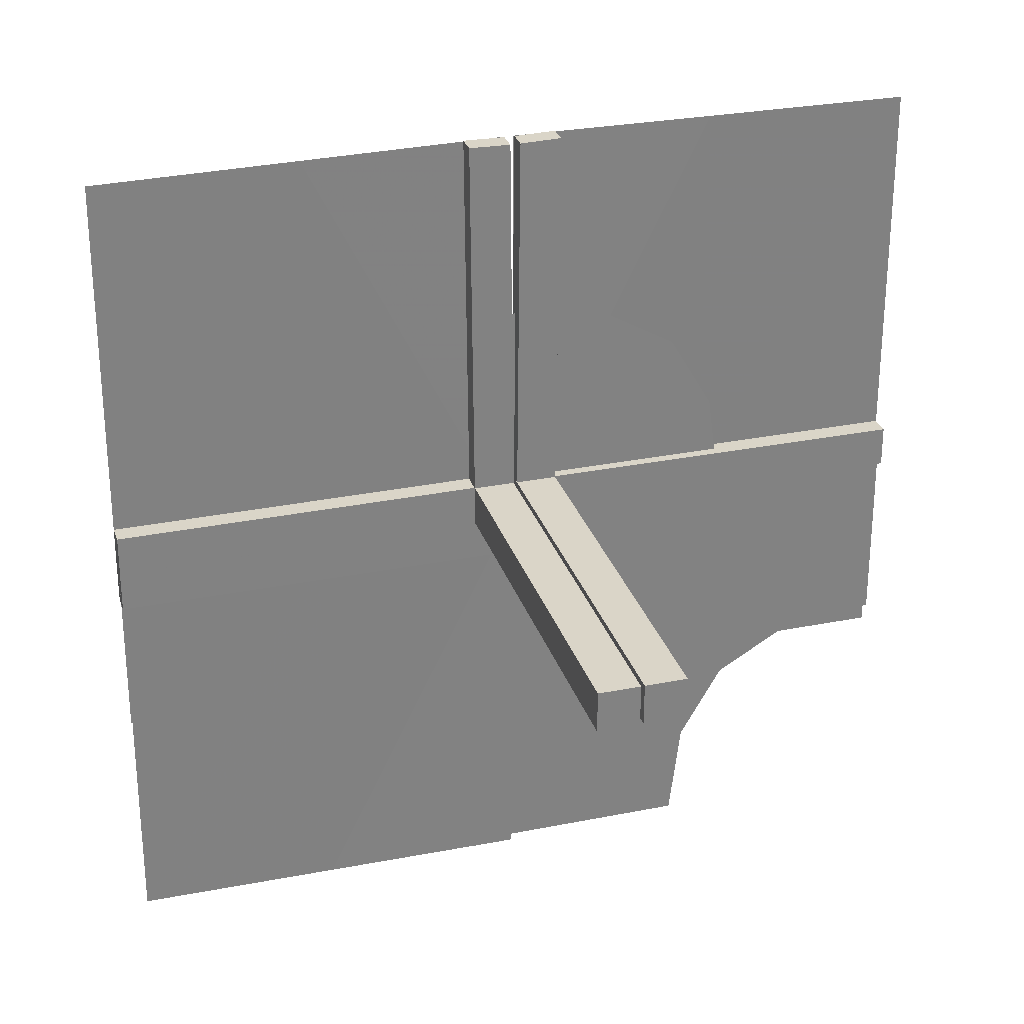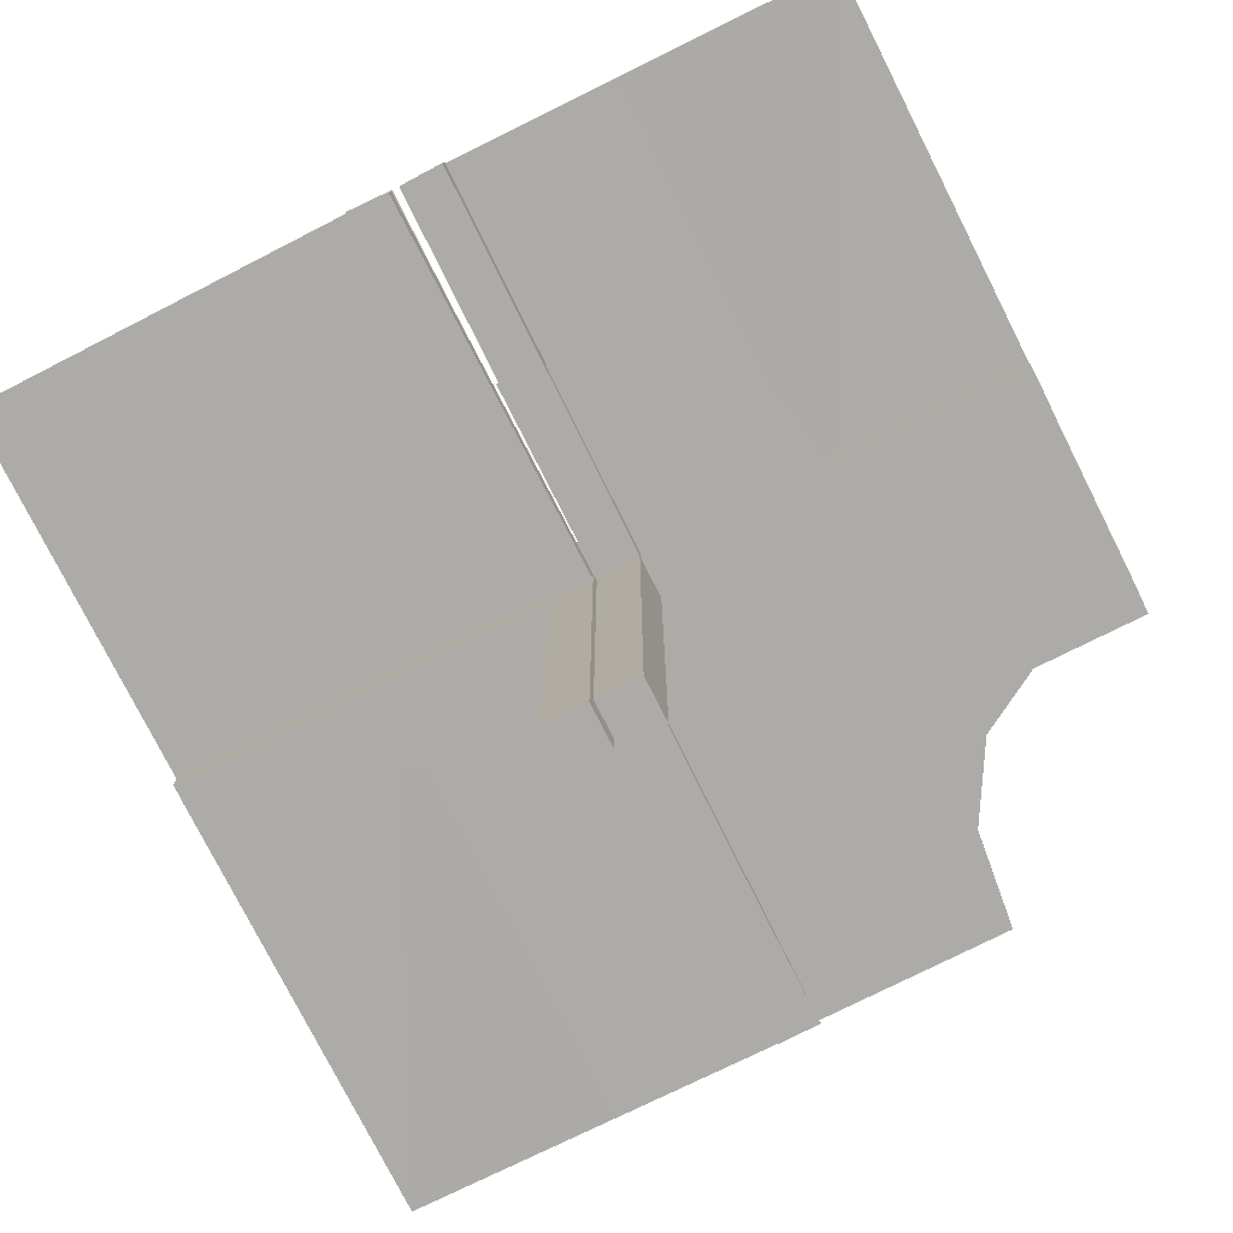
<metadata>
{"format":"obj","ext":"obj","renderer":"f3d","projection":"perspective","resolution":1024,"background":"white","views":[{"elev":29.3,"azim":163.3,"up":"+Y"},{"elev":-76.3,"azim":-153.3,"up":"+Z"}]}
</metadata>
<code>
v 0 0 0
v 0 0 0.01081
v 0 -0.5 0
v 0 -0.25 0.01081
v 0 0.2757 0
v 0 -0.125 0.01081
v -0.05615 0.5011 0.01086
v -0.05615 0.5011 -0.01414
v 0.4999 -0.04923 -0.0125
v 0.4999 -0.04923 0.0125
v 0.4999 0.496 0.01086
v 0.4999 -0.496 -0.01086
v 0.4999 0.04923 -0.0125
v 0.4999 0.04923 0.0125
v -0.04264 0.3756 0.01086
v -0.04264 0.3756 -0.01414
v -0.05217 0.01222 0.2492
v -0.05217 0.01222 -0.2508
v -0.05217 0.005974 0.2492
v -0.05217 0.005974 -0.2508
v -0.05217 0.03722 0.2492
v -0.05217 0.03722 -0.2508
v -0.05217 0.04347 -0.2508
v -0.05217 0.04347 0.2492
v 0.04889 -0.3758 0.01414
v 0.04889 -0.3758 -0.01086
v 0.04889 0.3758 0.01086
v 0.04889 0.3758 -0.01414
v 0.002128 -0.0002707 -0.5
v 0.002128 -0.04973 0.5
v 0.002128 0.04973 -0.5
v 0.002128 0.0002707 0.5
v -0.01563 0.1247 0.01086
v -0.01563 0.1247 -0.01414
v -0.261 0.1182 0
v -0.3764 0.0431 -0.0125
v -0.3764 0.0431 0.0125
v -0.002148 0.01223 0.1246
v -0.002148 0.01223 -0.3754
v -0.002148 0.005977 0.1246
v -0.002148 0.005977 -0.3754
v -0.002148 0.04348 -0.3754
v -0.002148 0.04348 0.1246
v -0.002148 0.03723 -0.3754
v -0.002148 0.03723 0.1246
v 0.04164 0.2505 0.01086
v 0.04164 0.2505 -0.01414
v 0.04164 -0.2505 0.01414
v 0.04164 -0.2505 -0.01086
v -0.275 0 0
v -0.275 0.01322 0
v -0.002122 -0.0007312 0.01086
v -0.002122 -0.0007312 -0.01414
v 0.05215 0.01223 -0.3754
v 0.05215 0.04348 -0.3754
v 0.05215 -0.03723 0.3754
v 0.05215 -0.005977 0.3754
v 0.05215 0.005977 -0.3754
v 0.05215 0.03723 -0.3754
v 0.05215 -0.04348 0.3754
v 0.05215 -0.01223 0.3754
v 0.2522 0.4979 0.01168
v 0.2522 -0.4979 -0.01168
v 0.006052 0.0002767 -0.0125
v 0.006052 0.0002767 0.0125
v 0.006052 -0.0002767 -0.0125
v 0.006052 -0.0002767 0.0125
v -0.3764 0.03685 -0.0125
v -0.3764 0.03685 0.0125
v -0.2529 0.04323 -0.0125
v -0.2529 0.04323 0.0125
v -0.009377 0.1246 0.01086
v -0.009377 0.1246 -0.01414
v 0.006134 0.4999 0.01086
v 0.006134 0.4999 -0.01414
v 0.006134 -0.4999 0.01414
v 0.006134 -0.4999 -0.01086
v 0.04789 -0.2506 0.01414
v 0.04789 -0.2506 -0.01086
v 0.04789 0.2506 0.01086
v 0.04789 0.2506 -0.01414
v -0.05219 0.01222 0.3738
v -0.05219 0.01222 -0.1262
v -0.05219 0.04347 -0.1262
v -0.05219 0.04347 0.3738
v -0.05219 0.005972 0.3738
v -0.05219 0.005972 -0.1262
v -0.05219 0.03722 -0.1262
v -0.05219 0.03722 0.3738
v -0.2082 0.209 0
v -0.2918 -0.291 0
v -0.2529 0.03698 -0.0125
v -0.2529 0.03698 0.0125
v -0.01663 0.2499 0.01086
v -0.01663 0.2499 -0.01414
v 0.3826 -0.2383 0
v -0.1294 0.04335 -0.0125
v -0.1294 0.04335 0.0125
v 0.04064 0.1253 0.01086
v 0.04064 0.1253 -0.01414
v 0.04064 -0.1253 0.01414
v 0.04064 -0.1253 -0.01086
v -0.00591 0.04972 -0.0125
v -0.00591 0.04972 0.0125
v 0.004632 0.4999 0.0125
v 0.004632 -0.4999 -0.0125
v 0.002207 -0.0002808 -0.00164
v 0.002207 -0.04972 0.001641
v 0.002207 0.04972 -0.001641
v 0.002207 0.0002808 0.00164
v -0.002168 0.01222 -0.2508
v -0.002168 0.01222 0.2492
v -0.002168 0.04347 -0.2508
v -0.002168 0.04347 0.2492
v -0.002168 0.005974 0.2492
v -0.002168 0.005974 -0.2508
v -0.002168 0.03722 -0.2508
v -0.002168 0.03722 0.2492
v 0.1295 0.00585 -0.0125
v 0.1295 0.00585 0.0125
v 0.1295 -0.00585 -0.0125
v 0.1295 -0.00585 0.0125
v 0.253 0.0005233 -0.0125
v 0.253 -0.0005233 0.0125
v 0.05213 -0.0002707 -0.5
v 0.05213 -0.04973 0.5
v 0.05213 0.04973 -0.5
v 0.05213 0.0002707 0.5
v -0.05214 0.0004241 0.01086
v -0.05214 0.0004241 -0.01414
v -0.1294 0.0371 -0.0125
v -0.1294 0.0371 0.0125
v -0.01038 0.2497 0.01086
v -0.01038 0.2497 -0.01414
v -0.225 -0.5 0
v -0.239 -0.3818 0
v 0.1295 -0.0121 -0.0125
v 0.1295 -0.0121 0.0125
v 0.1295 0.0121 -0.0125
v 0.1295 0.0121 0.0125
v 0.04689 0.1254 0.01086
v 0.04689 0.1254 -0.01414
v 0.04689 -0.1254 0.01414
v 0.04689 -0.1254 -0.01086
v 0.253 0.005727 -0.0125
v 0.253 0.005727 0.0125
v 0.253 -0.005727 -0.0125
v 0.253 -0.005727 0.0125
v -0.05221 -0.0002808 0.4984
v -0.05221 -0.0002808 -0.001631
v -0.01763 0.375 0.01086
v -0.01763 0.375 -0.01414
v -0.05221 0.04972 -0.001632
v -0.05221 0.04972 0.4984
v -0.3765 0.01185 -0.0125
v -0.3765 0.01185 0.0125
v 0.253 0.01198 -0.0125
v 0.253 0.01198 0.0125
v 0.253 -0.01198 -0.0125
v 0.253 -0.01198 0.0125
v 0.01138 0.3749 0.01086
v 0.01138 0.3749 -0.01414
v 0.01138 -0.3749 0.01414
v 0.01138 -0.3749 -0.01086
v 0.3765 -0.005603 -0.0125
v 0.3765 -0.005603 0.0125
v 0.3765 0.005603 -0.0125
v 0.3765 0.005603 0.0125
v 0.002188 0.01222 -0.1262
v 0.002188 0.04347 -0.1262
v 0.002188 -0.03722 0.1262
v 0.002188 -0.005972 0.1262
v 0.002188 0.005972 -0.1262
v 0.002188 0.03722 -0.1262
v 0.002188 -0.04347 0.1262
v 0.002188 -0.01222 0.1262
v -0.5 0 0
v -0.5 0 0.01081
v -0.5 -0.0007698 -0.0125
v -0.5 -0.0007698 0.0125
v -0.5 -0.0007698 0.0125
v -0.5 -0.2243 0
v 0.5 0 0
v 0.5 -0.0007698 -0.0125
v 0.5 -0.0007698 0.0125
v 0.5 -0.2243 0
v 0.5 0.0007698 -0.0125
v 0.5 0.0007698 0.0125
v -0.002188 0.01222 -0.1262
v -0.002188 0.01222 0.3738
v -0.002188 0.04347 -0.1262
v -0.002188 0.04347 0.3738
v -0.002188 0.005972 0.3738
v -0.002188 0.005972 -0.1262
v -0.002188 0.03722 -0.1262
v -0.002188 0.03722 0.3738
v -0.3765 0.005603 -0.0125
v -0.3765 0.005603 0.0125
v -0.01138 0.3749 0.01086
v -0.01138 0.3749 -0.01414
v -0.253 0.01198 -0.0125
v -0.253 0.01198 0.0125
v 0.3765 0.01185 -0.0125
v 0.3765 0.01185 0.0125
v 0.3765 -0.01185 -0.0125
v 0.3765 -0.01185 0.0125
v -0.5 -0.1255 0.01081
v 0.05221 -0.04972 0.001632
v 0.05221 0.04972 -0.001632
v 0.01763 -0.375 0.01414
v 0.01763 -0.375 -0.01086
v 0.01763 0.375 0.01086
v 0.01763 0.375 -0.01414
v 0.05221 -0.0002808 -0.001631
v 0.05221 0.0002808 0.001631
v -0.253 0.005727 -0.0125
v -0.253 0.005727 0.0125
v -0.04689 0.1254 0.01086
v -0.04689 0.1254 -0.01414
v -0.4999 -0.251 0.01081
v -0.1295 0.0121 -0.0125
v -0.1295 0.0121 0.0125
v 0.239 -0.3818 0
v 0.225 -0.5 0
v -0.01215 0.2757 0
v 0.01038 0.2497 0.01086
v 0.01038 0.2497 -0.01414
v 0.01038 -0.2497 0.01414
v 0.01038 -0.2497 -0.01086
v 0.1294 0.0371 -0.0125
v 0.1294 0.0371 0.0125
v 0.1294 -0.0371 -0.0125
v 0.1294 -0.0371 0.0125
v 0.05214 -0.0004241 0.01414
v 0.05214 -0.0004241 -0.01086
v 0.05214 0.0004241 0.01086
v 0.05214 0.0004241 -0.01414
v -0.05213 -0.0002707 8.69e-06
v -0.05213 -0.0002707 -0.5
v -0.05213 0.04973 -0.5
v -0.05213 0.04973 7.63e-06
v -0.253 -0.0005233 0.0125
v -0.253 -0.0005233 0.0125
v -0.1295 0.00585 -0.0125
v -0.1295 0.00585 0.0125
v 0.002168 0.01222 -0.2508
v 0.002168 0.04347 -0.2508
v 0.002168 -0.03722 0.2508
v 0.002168 -0.005974 0.2508
v 0.002168 0.005974 -0.2508
v 0.002168 0.03722 -0.2508
v 0.002168 -0.04347 0.2508
v 0.002168 -0.01222 0.2508
v -0.002207 -0.0002808 0.4984
v -0.002207 -0.0002808 -0.00164
v -0.002207 0.04972 -0.001641
v -0.002207 0.04972 0.4984
v -0.004632 0.4999 0.0125
v -0.004632 0.4999 0.0125
v 0.00591 0.04972 -0.0125
v 0.00591 0.04972 0.0125
v 0.00591 -0.04972 -0.0125
v 0.00591 -0.04972 0.0125
v -0.04064 0.1253 0.01086
v -0.04064 0.1253 -0.01414
v 0.1294 -0.04335 -0.0125
v 0.1294 -0.04335 0.0125
v 0.1294 0.04335 -0.0125
v 0.1294 0.04335 0.0125
v -0.3826 -0.2383 0
v 0.01663 -0.2499 0.01414
v 0.01663 -0.2499 -0.01086
v 0.01663 0.2499 0.01086
v 0.01663 0.2499 -0.01414
v 0.2529 0.03698 -0.0125
v 0.2529 0.03698 0.0125
v 0.2529 -0.03698 -0.0125
v 0.2529 -0.03698 0.0125
v 0.2918 -0.291 0
v 0.05219 0.01222 -0.1262
v 0.05219 0.04347 -0.1262
v 0.05219 -0.03722 0.1262
v 0.05219 -0.005972 0.1262
v 0.05219 0.005972 -0.1262
v 0.05219 0.03722 -0.1262
v 0.05219 -0.04347 0.1262
v 0.05219 -0.01222 0.1262
v -0.04789 0.2506 0.01086
v -0.04789 0.2506 -0.01414
v -0.1174 0.2617 0
v -0.006134 0.4999 0.01086
v -0.006134 0.4999 -0.01414
v 0.009377 -0.1246 0.01414
v 0.009377 -0.1246 -0.01086
v 0.009377 0.1246 0.01086
v 0.009377 0.1246 -0.01414
v 0.2529 -0.04323 -0.0125
v 0.2529 -0.04323 0.0125
v 0.2529 0.04323 -0.0125
v 0.2529 0.04323 0.0125
v 0.3764 -0.03685 -0.0125
v 0.3764 -0.03685 0.0125
v 0.3764 0.03685 -0.0125
v 0.3764 0.03685 0.0125
v -0.006052 -0.0002767 -0.0125
v -0.006052 -0.0002767 0.0125
v -0.006052 -0.0002767 0.0125
v -0.2522 0.4979 0.01168
v -0.05215 0.01223 0.1246
v -0.05215 0.01223 -0.3754
v -0.05215 0.04348 0.1246
v -0.05215 0.04348 -0.3754
v -0.05215 0.005977 0.1246
v -0.05215 0.005977 -0.3754
v -0.05215 0.03723 0.1246
v -0.05215 0.03723 -0.3754
v 0.002122 -0.0007312 0.01086
v 0.002122 -0.0007312 -0.01414
v 0.002122 0.0007312 0.01414
v 0.002122 0.0007312 -0.01086
v -0.04164 0.2505 0.01086
v -0.04164 0.2505 -0.01414
v 0.002148 0.04348 -0.3754
v 0.002148 -0.03723 0.3754
v 0.002148 0.03723 -0.3754
v 0.002148 -0.04348 0.3754
v 0.002148 0.01223 -0.3754
v 0.002148 -0.005977 0.3754
v 0.002148 0.005977 -0.3754
v 0.002148 -0.01223 0.3754
v 0.3764 0.0431 -0.0125
v 0.3764 0.0431 0.0125
v 0.3764 -0.0431 -0.0125
v 0.3764 -0.0431 0.0125
v 0.01563 0.1247 0.01086
v 0.01563 0.1247 -0.01414
v 0.01563 -0.1247 0.01414
v 0.01563 -0.1247 -0.01086
v -0.002128 -0.0002707 3.6e-07
v -0.002128 -0.0002707 -0.5
v -0.002128 0.04973 -0.5
v -0.002128 0.04973 -6.9e-07
v -0.04889 0.3758 0.01086
v -0.04889 0.3758 -0.01414
v 0.05217 0.04347 -0.2508
v 0.05217 -0.04347 0.2508
v 0.05217 0.01222 -0.2508
v 0.05217 -0.03722 0.2508
v 0.05217 -0.005974 0.2508
v 0.05217 0.005974 -0.2508
v 0.05217 0.03722 -0.2508
v 0.05217 -0.01222 0.2508
v 0.04264 0.3756 0.01086
v 0.04264 0.3756 -0.01414
v 0.04264 -0.3756 0.01414
v 0.04264 -0.3756 -0.01086
v -0.4999 0.496 0.01086
v -0.4999 0.04923 -0.0125
v -0.4999 0.04923 0.0125
v 0.05615 0.5011 0.01086
v 0.05615 0.5011 -0.01414
v 0.05615 -0.5011 0.01414
v 0.05615 -0.5011 -0.01086
f 6 207 178
f 4 220 207
f 6 178 2
f 4 207 6
f 270 182 177
f 270 1 91
f 1 270 177
f 3 136 1
f 91 1 136
f 136 3 135
f 308 242 306
f 357 180 242
f 308 306 258
f 357 242 308
f 221 201 244
f 201 155 216
f 97 70 131
f 70 36 92
f 216 197 179
f 155 179 197
f 179 155 358
f 305 216 179
f 221 244 305
f 216 305 244
f 221 131 92
f 221 305 131
f 201 92 68
f 70 358 36
f 68 36 358
f 131 103 97
f 70 97 103
f 103 358 70
f 180 306 305
f 359 180 179
f 104 359 358
f 306 104 103
f 222 245 202
f 202 217 156
f 98 132 71
f 71 93 37
f 217 180 198
f 156 198 180
f 180 359 156
f 306 180 217
f 222 306 245
f 217 245 306
f 222 202 93
f 222 132 306
f 202 156 69
f 71 37 359
f 69 359 37
f 132 98 104
f 71 104 98
f 104 71 359
f 201 216 244
f 155 197 216
f 70 92 131
f 36 68 92
f 155 68 358
f 221 92 201
f 305 103 131
f 201 68 155
f 180 305 179
f 359 179 358
f 104 358 103
f 306 103 305
f 245 217 202
f 217 198 156
f 132 93 71
f 93 69 37
f 359 69 156
f 222 93 132
f 132 104 306
f 202 69 93
f 150 153 255
f 341 256 240
f 39 41 111
f 111 116 189
f 42 44 113
f 113 117 191
f 116 255 194
f 189 194 255
f 255 256 189
f 340 255 116
f 39 340 41
f 116 41 340
f 39 111 117
f 341 340 44
f 111 189 195
f 113 191 256
f 195 256 191
f 44 42 341
f 113 341 42
f 341 113 256
f 239 150 255
f 316 312 23
f 22 23 84
f 314 310 18
f 20 18 83
f 23 153 84
f 88 84 153
f 153 150 83
f 240 153 23
f 316 240 312
f 23 312 240
f 316 22 310
f 239 240 316
f 22 88 18
f 20 87 150
f 83 150 87
f 310 314 239
f 20 239 314
f 239 20 150
f 239 340 240
f 153 256 255
f 256 153 240
f 41 116 111
f 116 194 189
f 44 117 113
f 117 195 191
f 256 195 189
f 39 117 44
f 340 39 44
f 111 195 117
f 239 255 340
f 316 23 22
f 22 84 88
f 314 18 20
f 20 83 87
f 153 83 88
f 22 18 310
f 239 316 310
f 88 83 18
f 340 341 240
f 265 322 219
f 322 16 289
f 73 134 34
f 134 200 95
f 289 344 8
f 16 8 344
f 8 16 292
f 130 289 8
f 265 219 130
f 289 130 219
f 265 34 95
f 53 34 130
f 322 95 152
f 134 292 200
f 152 200 292
f 34 53 73
f 134 73 53
f 53 292 134
f 7 129 130
f 291 7 8
f 52 291 292
f 129 52 53
f 264 218 321
f 321 288 15
f 72 33 133
f 133 94 199
f 288 7 343
f 15 343 7
f 7 291 15
f 129 7 288
f 264 129 218
f 288 218 129
f 264 321 94
f 52 129 33
f 321 15 151
f 133 199 291
f 151 291 199
f 33 72 52
f 133 52 72
f 52 133 291
f 322 289 219
f 16 344 289
f 134 95 34
f 200 152 95
f 16 152 292
f 265 95 322
f 34 265 130
f 322 152 16
f 7 130 8
f 291 8 292
f 52 292 53
f 129 53 130
f 218 288 321
f 288 343 15
f 33 94 133
f 94 151 199
f 291 151 15
f 264 94 33
f 129 264 33
f 321 151 94
f 308 243 307
f 357 181 243
f 308 307 259
f 357 243 308
f 149 154 254
f 342 257 241
f 38 40 112
f 112 115 190
f 43 45 114
f 114 118 192
f 115 254 193
f 190 193 254
f 254 257 190
f 339 254 115
f 38 339 40
f 115 40 339
f 38 112 118
f 342 339 45
f 112 190 196
f 114 192 257
f 196 257 192
f 45 43 342
f 114 342 43
f 342 114 257
f 238 149 254
f 315 311 24
f 21 24 85
f 313 309 17
f 19 17 82
f 24 154 85
f 89 85 154
f 154 149 82
f 241 154 24
f 315 241 311
f 24 311 241
f 315 21 309
f 238 241 315
f 21 89 17
f 19 86 149
f 82 149 86
f 309 313 238
f 19 238 313
f 238 19 149
f 238 339 241
f 154 257 254
f 257 154 241
f 40 115 112
f 115 193 190
f 45 118 114
f 118 196 192
f 257 196 190
f 38 118 45
f 339 38 45
f 112 196 118
f 238 254 339
f 315 24 21
f 21 85 89
f 313 17 19
f 19 82 86
f 154 82 89
f 21 17 309
f 238 315 309
f 89 82 17
f 339 342 241
f 63 123 64
f 12 187 123
f 63 64 106
f 12 123 63
f 215 208 110
f 30 108 126
f 330 328 253
f 253 249 176
f 326 324 252
f 252 248 175
f 249 110 172
f 176 172 110
f 110 108 176
f 32 110 249
f 330 32 328
f 249 328 32
f 330 253 248
f 30 32 324
f 253 176 171
f 252 175 108
f 171 108 175
f 324 326 30
f 252 30 326
f 30 252 108
f 128 215 110
f 56 60 346
f 348 346 286
f 57 61 352
f 349 352 287
f 346 208 286
f 282 286 208
f 208 215 287
f 126 208 346
f 56 126 60
f 346 60 126
f 56 348 61
f 128 126 56
f 348 282 352
f 349 283 215
f 287 215 283
f 61 57 128
f 349 128 57
f 128 349 215
f 128 32 126
f 208 108 110
f 108 208 126
f 328 249 253
f 249 172 176
f 324 248 252
f 248 171 175
f 108 171 176
f 330 248 324
f 32 330 324
f 253 171 248
f 128 110 32
f 56 346 348
f 348 286 282
f 57 352 349
f 349 287 283
f 208 287 282
f 348 352 61
f 128 56 61
f 282 287 352
f 32 30 126
f 138 160 122
f 160 206 148
f 267 298 233
f 298 334 278
f 148 166 188
f 206 188 166
f 188 206 10
f 65 148 188
f 138 122 65
f 148 65 122
f 138 233 278
f 138 65 233
f 160 278 302
f 298 10 334
f 302 334 10
f 233 263 267
f 298 267 263
f 263 10 298
f 187 64 65
f 9 187 188
f 262 9 10
f 64 262 263
f 137 121 159
f 159 147 205
f 266 232 297
f 297 277 333
f 147 187 165
f 205 165 187
f 187 9 205
f 64 187 147
f 137 64 121
f 147 121 64
f 137 159 277
f 137 232 64
f 159 205 301
f 297 333 9
f 301 9 333
f 232 266 262
f 297 262 266
f 262 297 9
f 160 148 122
f 206 166 148
f 298 278 233
f 334 302 278
f 206 302 10
f 138 278 160
f 65 263 233
f 160 302 206
f 187 65 188
f 9 188 10
f 262 10 263
f 64 263 65
f 121 147 159
f 147 165 205
f 232 277 297
f 277 301 333
f 9 301 205
f 137 277 232
f 232 262 64
f 159 301 277
f 101 48 143
f 48 355 78
f 293 228 337
f 228 163 271
f 78 25 362
f 355 362 25
f 362 355 76
f 234 78 362
f 101 143 234
f 78 234 143
f 101 337 271
f 319 337 234
f 48 271 210
f 228 76 163
f 210 163 76
f 337 319 293
f 228 293 319
f 319 76 228
f 363 235 234
f 77 363 362
f 320 77 76
f 235 320 319
f 102 144 49
f 49 79 356
f 294 338 229
f 229 272 164
f 79 363 26
f 356 26 363
f 363 77 356
f 235 363 79
f 102 235 144
f 79 144 235
f 102 49 272
f 320 235 338
f 49 356 211
f 229 164 77
f 211 77 164
f 338 294 320
f 229 320 294
f 320 229 77
f 48 78 143
f 355 25 78
f 228 271 337
f 163 210 271
f 355 210 76
f 101 271 48
f 337 101 234
f 48 210 355
f 363 234 362
f 77 362 76
f 320 76 319
f 235 319 234
f 144 79 49
f 79 26 356
f 338 272 229
f 272 211 164
f 77 211 356
f 102 272 338
f 235 102 338
f 49 211 272
f 96 186 183
f 96 1 279
f 1 96 183
f 3 223 1
f 279 1 223
f 223 3 224
f 1 5 225
f 90 1 290
f 225 290 1
f 1 35 51
f 51 50 1
f 35 1 90
f 62 124 67
f 11 185 124
f 62 67 105
f 11 124 62
f 139 157 119
f 157 203 145
f 268 299 230
f 299 331 275
f 145 167 184
f 203 184 167
f 184 203 13
f 66 145 184
f 139 119 66
f 145 66 119
f 139 230 275
f 139 66 230
f 157 275 303
f 299 13 331
f 303 331 13
f 230 260 268
f 299 268 260
f 260 13 299
f 185 67 66
f 14 185 184
f 261 14 13
f 67 261 260
f 140 120 158
f 158 146 204
f 269 231 300
f 300 276 332
f 146 185 168
f 204 168 185
f 185 14 204
f 67 185 146
f 140 67 120
f 146 120 67
f 140 158 276
f 140 231 67
f 158 204 304
f 300 332 14
f 304 14 332
f 231 269 261
f 300 261 269
f 261 300 14
f 157 145 119
f 203 167 145
f 299 275 230
f 331 303 275
f 203 303 13
f 139 275 157
f 66 260 230
f 157 303 203
f 185 66 184
f 14 184 13
f 261 13 260
f 67 260 66
f 120 146 158
f 146 168 204
f 231 276 300
f 276 304 332
f 14 304 204
f 140 276 231
f 231 261 67
f 158 304 276
f 214 209 107
f 31 109 127
f 327 329 246
f 246 250 169
f 323 325 247
f 247 251 170
f 250 107 173
f 169 173 107
f 107 109 169
f 29 107 250
f 327 29 329
f 250 329 29
f 327 246 251
f 31 29 325
f 246 169 174
f 247 170 109
f 174 109 170
f 325 323 31
f 247 31 323
f 31 247 109
f 125 214 107
f 59 55 345
f 351 345 281
f 58 54 347
f 350 347 280
f 345 209 281
f 285 281 209
f 209 214 280
f 127 209 345
f 59 127 55
f 345 55 127
f 59 351 54
f 125 127 59
f 351 285 347
f 350 284 214
f 280 214 284
f 54 58 125
f 350 125 58
f 125 350 214
f 125 29 127
f 209 109 107
f 109 209 127
f 329 250 246
f 250 173 169
f 325 251 247
f 251 174 170
f 109 174 169
f 327 251 325
f 29 327 325
f 246 174 251
f 125 107 29
f 59 345 351
f 351 281 285
f 58 347 350
f 350 280 284
f 209 280 285
f 351 347 54
f 125 59 54
f 285 280 347
f 29 31 127
f 100 47 142
f 47 354 81
f 296 227 336
f 227 162 274
f 81 28 361
f 354 361 28
f 361 354 75
f 237 81 361
f 100 142 237
f 81 237 142
f 100 336 274
f 318 336 237
f 47 274 213
f 227 75 162
f 213 162 75
f 336 318 296
f 227 296 318
f 318 75 227
f 360 236 237
f 74 360 361
f 317 74 75
f 236 317 318
f 99 141 46
f 46 80 353
f 295 335 226
f 226 273 161
f 80 360 27
f 353 27 360
f 360 74 353
f 236 360 80
f 99 236 141
f 80 141 236
f 99 46 273
f 317 236 335
f 46 353 212
f 226 161 74
f 212 74 161
f 335 295 317
f 226 317 295
f 317 226 74
f 47 81 142
f 354 28 81
f 227 274 336
f 162 213 274
f 354 213 75
f 100 274 47
f 336 100 237
f 47 213 354
f 360 237 361
f 74 361 75
f 317 75 318
f 236 318 237
f 141 80 46
f 80 27 353
f 335 273 226
f 273 212 161
f 74 212 353
f 99 273 335
f 236 99 335
f 46 212 273

</code>
